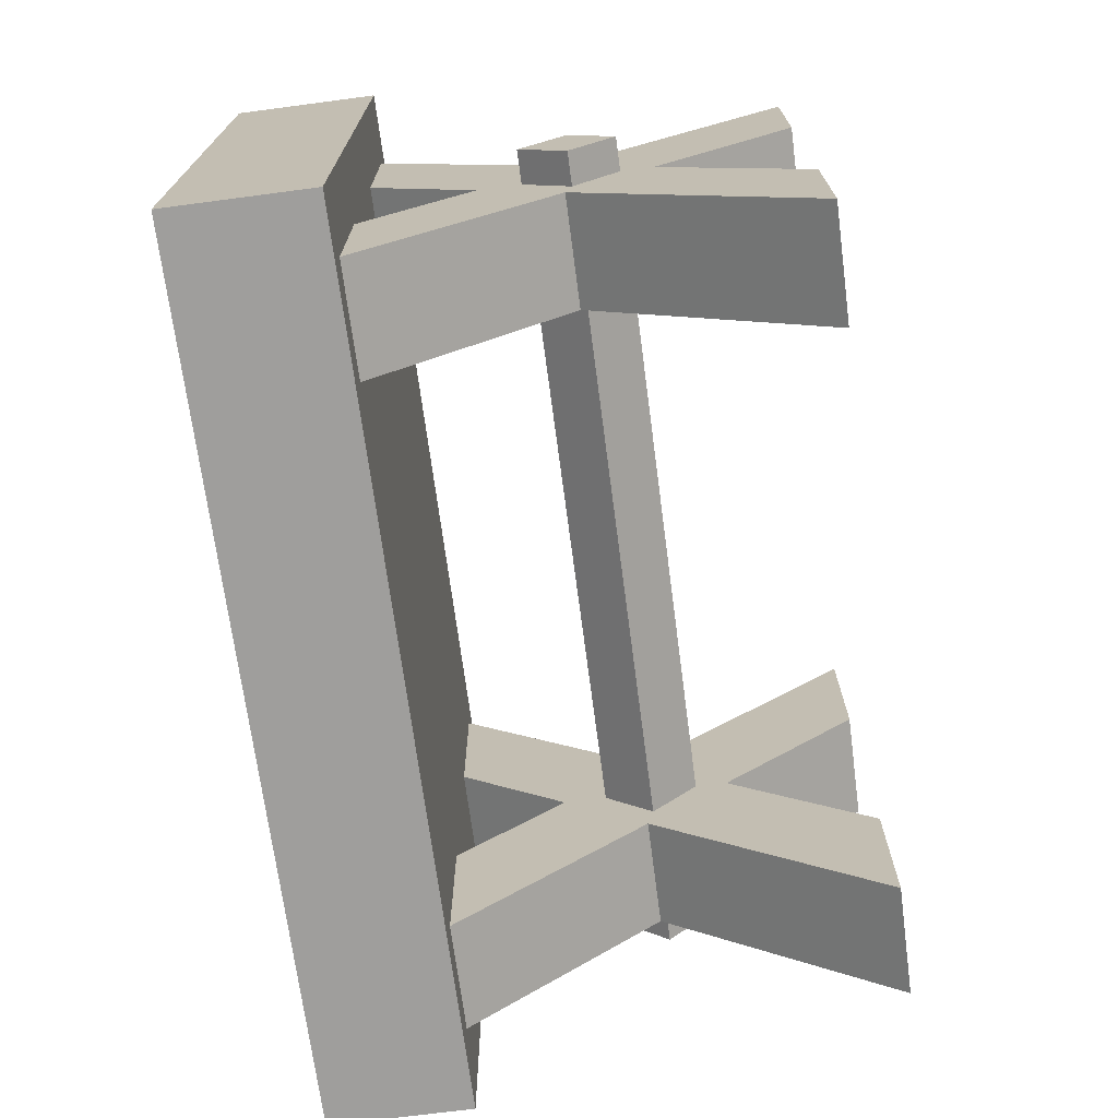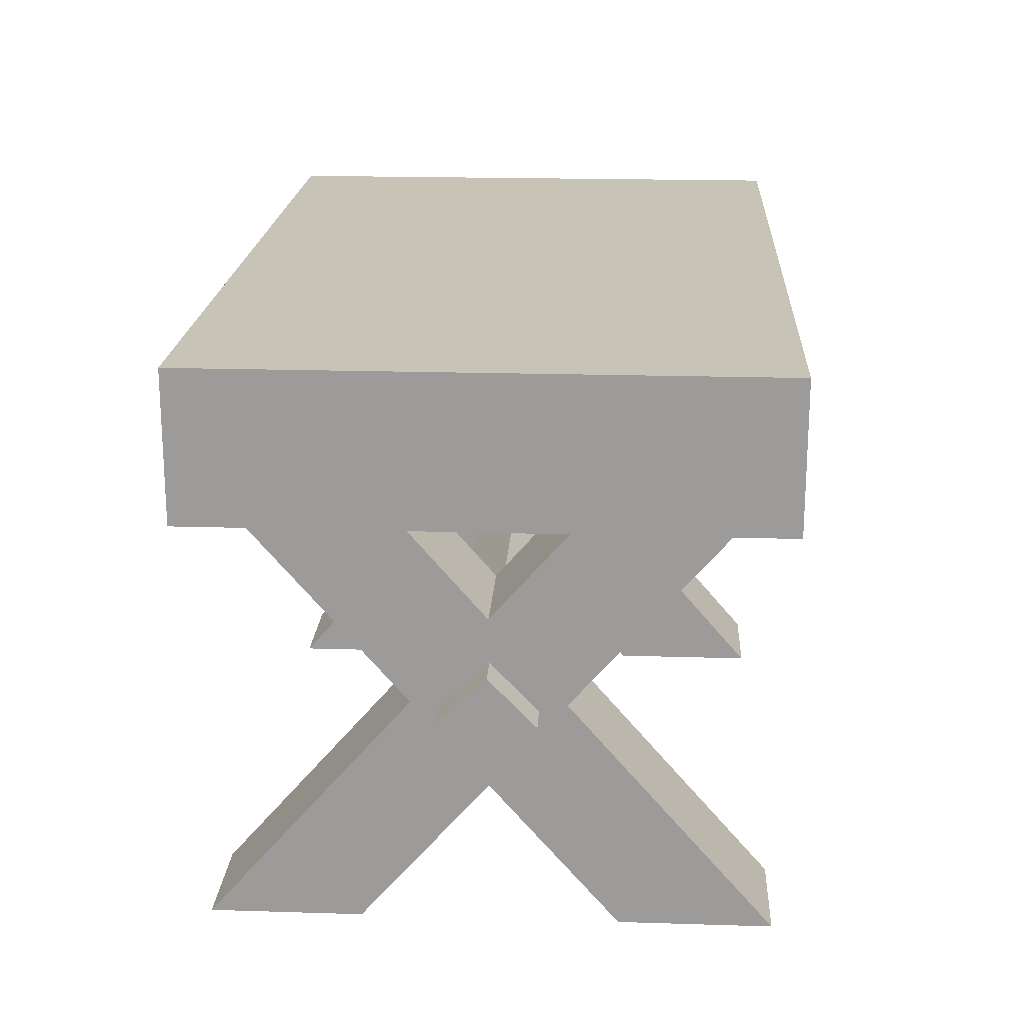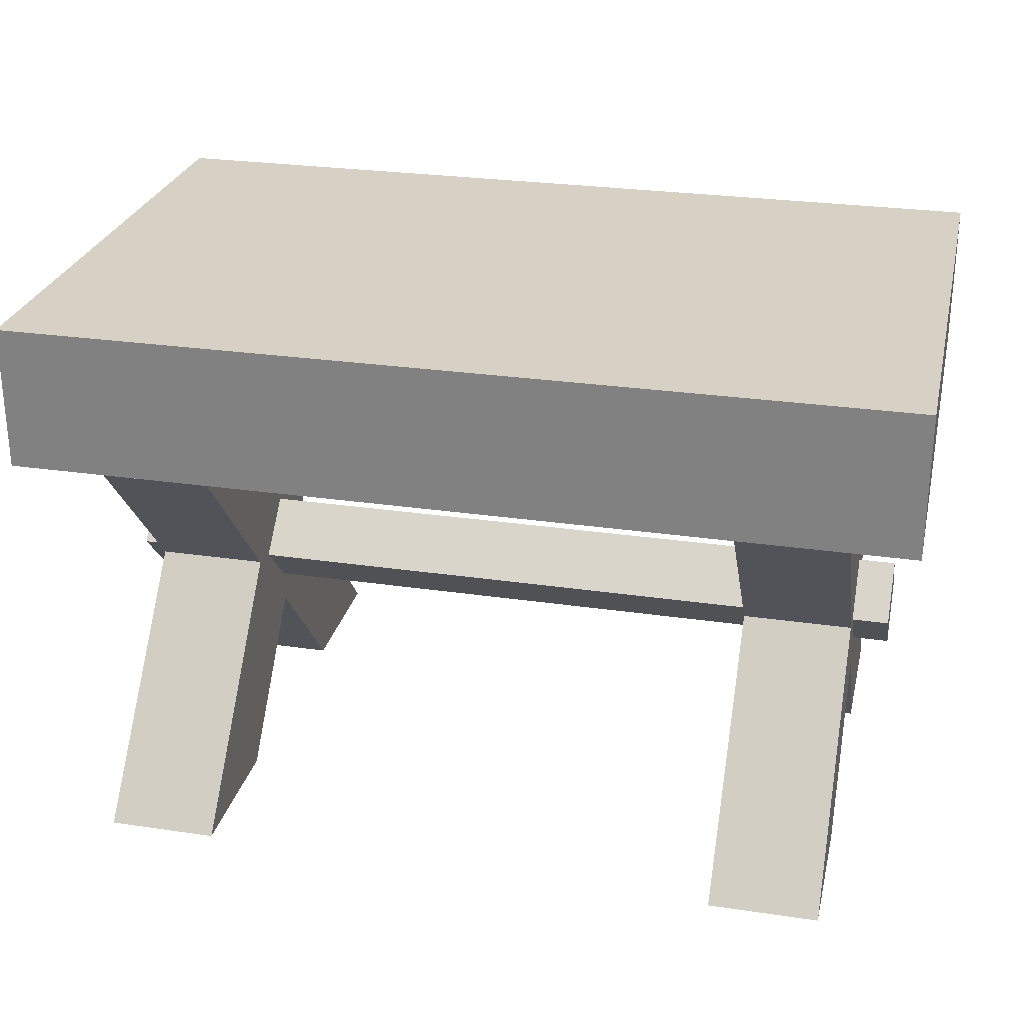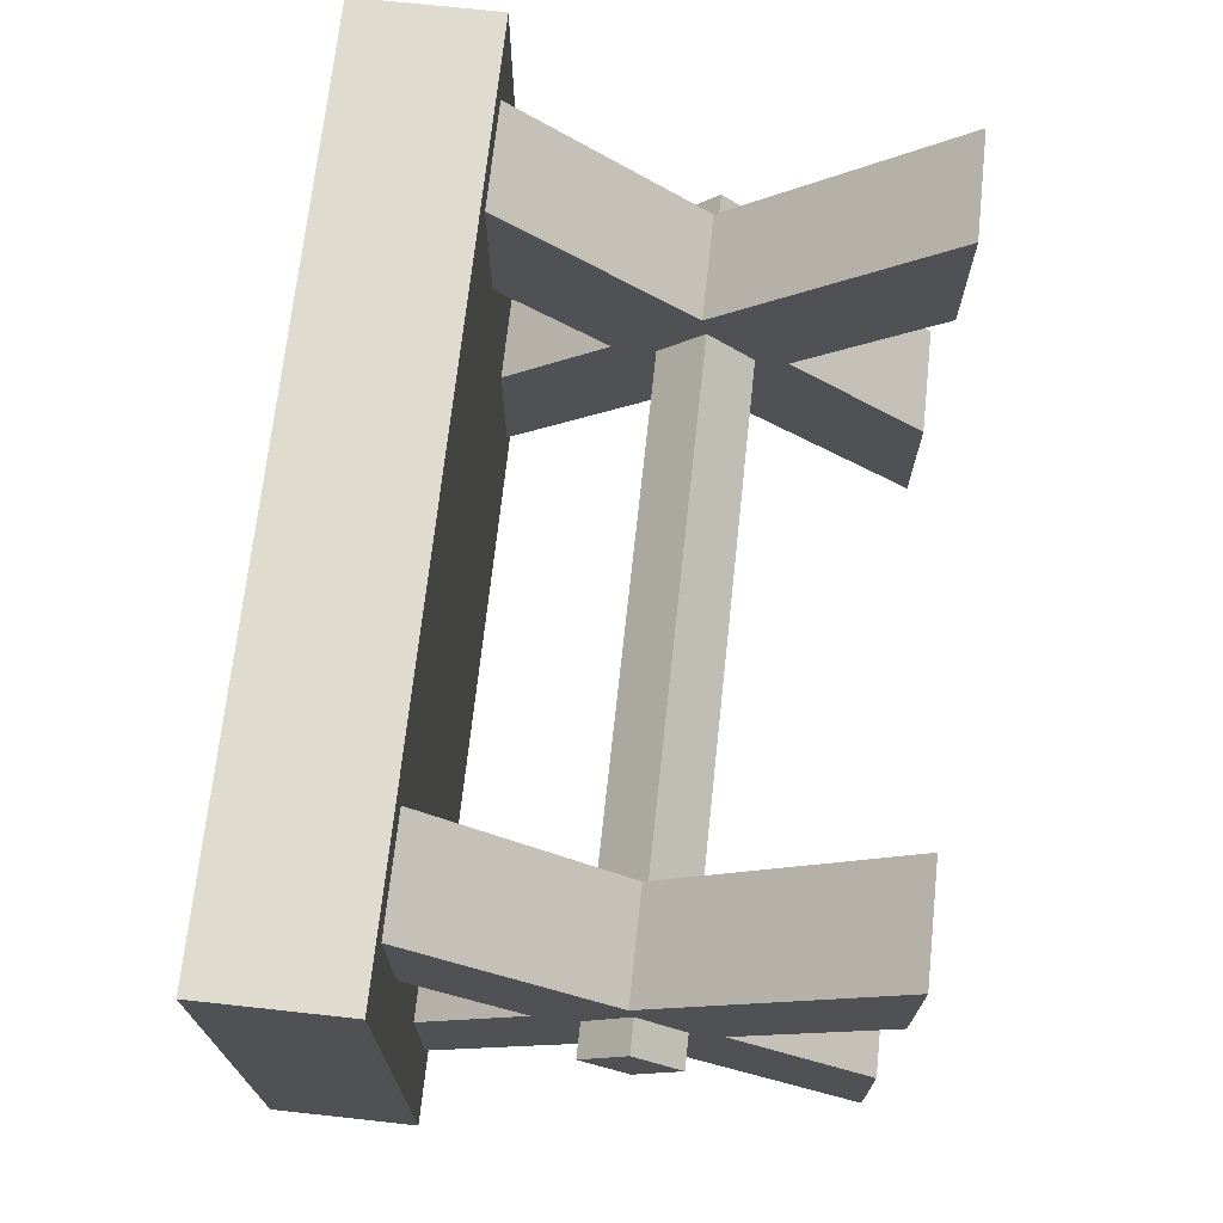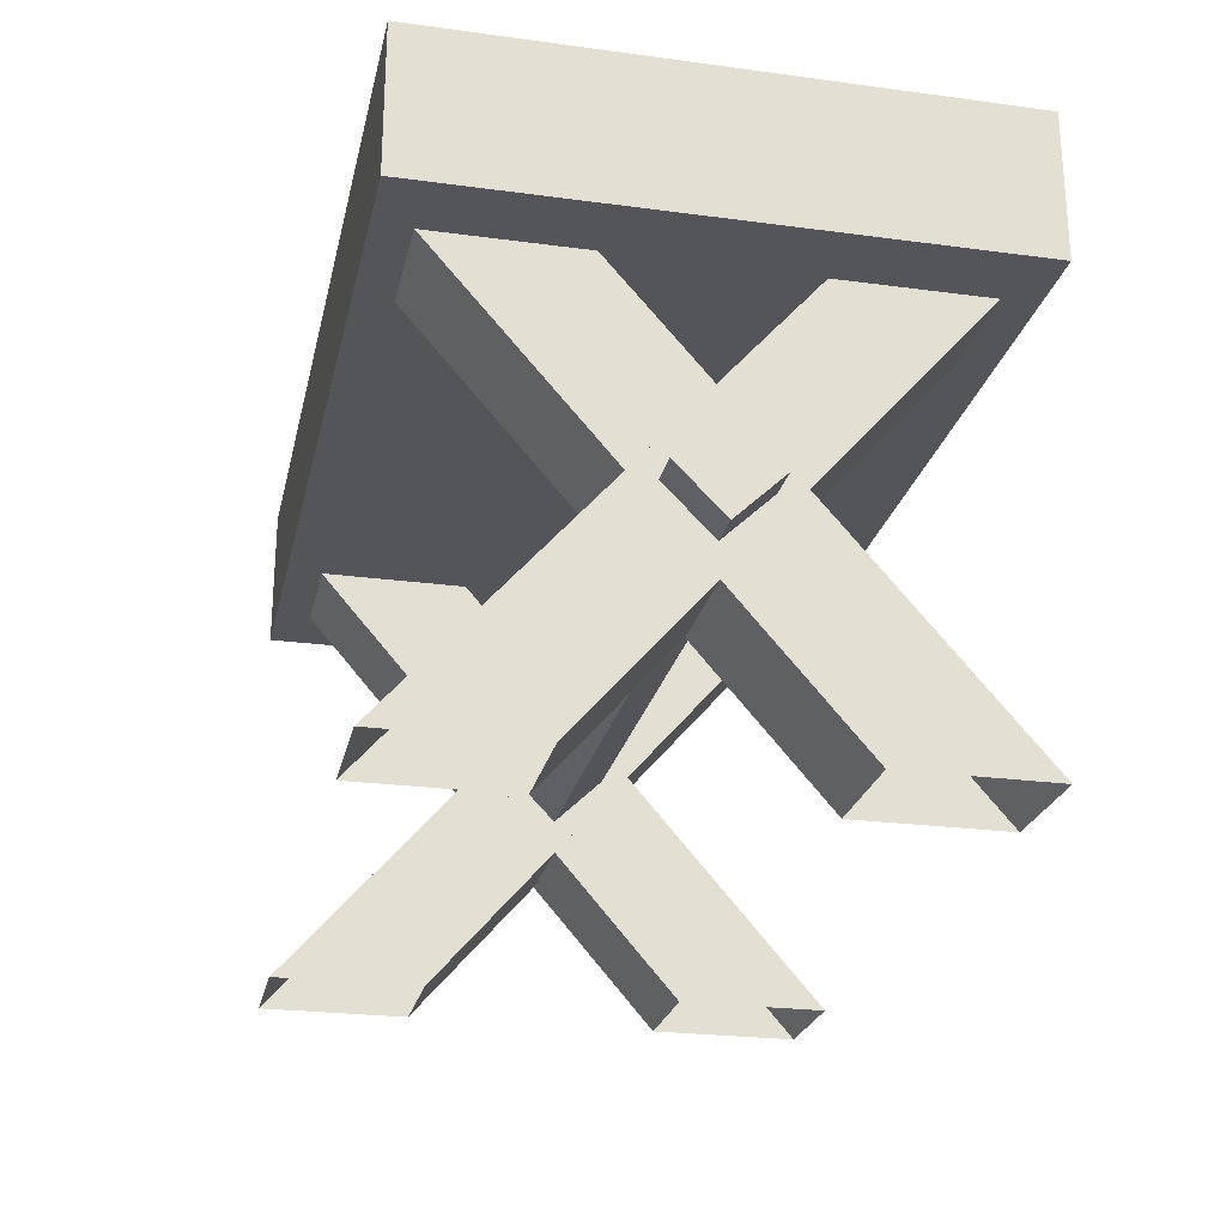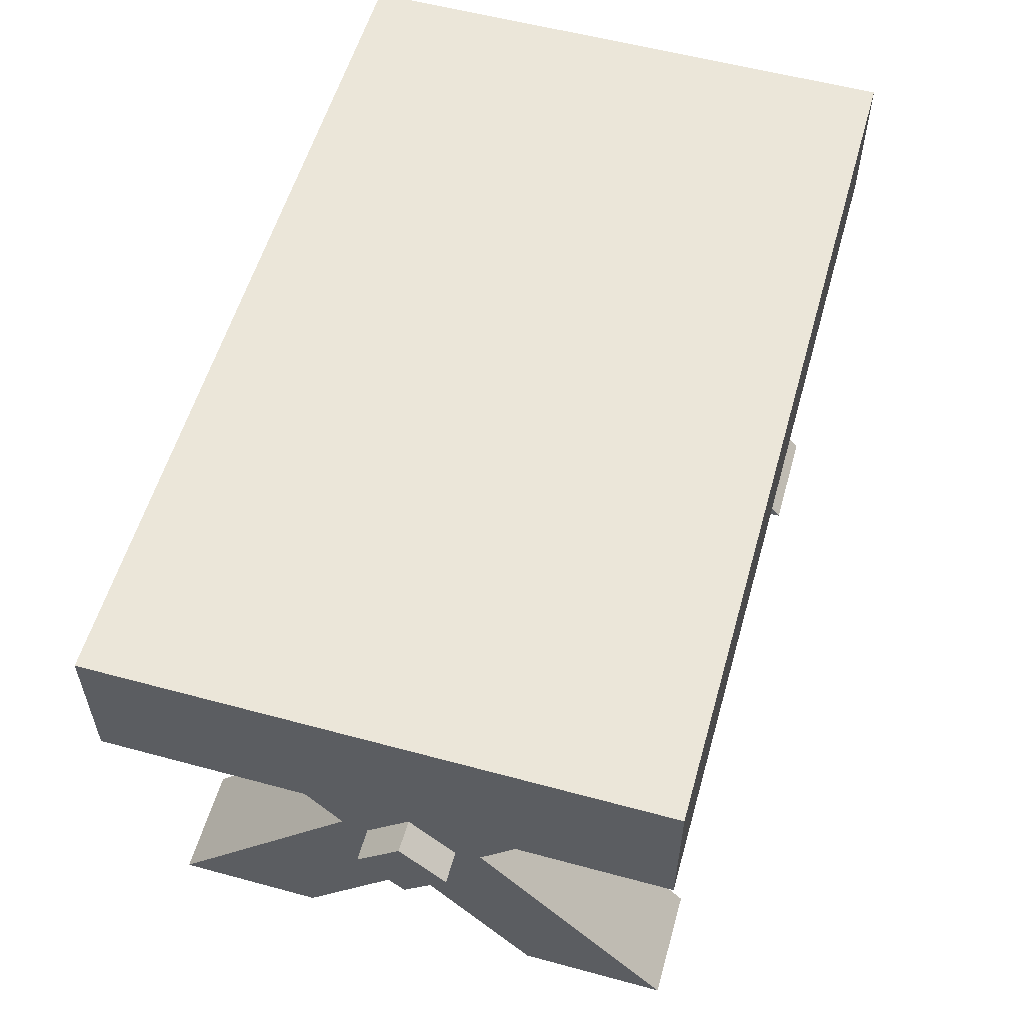
<metadata>
{"format":"obj","ext":"obj","renderer":"f3d","projection":"perspective","resolution":1024,"background":"white","views":[{"elev":-70.9,"azim":-82.5,"up":"+Z"},{"elev":19.6,"azim":93.3,"up":"+Y"},{"elev":27.0,"azim":12.9,"up":"+Y"},{"elev":70.3,"azim":-83.8,"up":"+Z"},{"elev":-24.5,"azim":77.6,"up":"+Y"},{"elev":56.4,"azim":-74.2,"up":"+Y"}]}
</metadata>
<code>
o CHAIR_THRONE
v -0.4 0.38 0.25
v 0.4 0.51 0.25
v -0.4 0.51 -0.25
v 0.4 0.51 -0.25
v -0.34 0.39 -0.227
v -0.34 0 0.112
v -0.24 0 0.2445
v 0.34 0.39 0.227
v 0.34 0 -0.112
v 0.24 0 -0.2445
v -0.34 0.39 0.09448
v -0.34 0 -0.2445
v -0.24 0 -0.112
v -0.24 0.39 0.227
v 0.34 0.39 -0.09448
v 0.34 0 0.2445
v 0.24 0.39 -0.227
v 0.24 0 0.112
v -0.24 0.39 -0.09448
v 0.24 0.39 0.09448
v -0.37 0.2007 0.04242
v 0.3731 0.1993 -0.04242
v -0.37 0.1993 -0.04242
v 0.3731 0.2007 0.04242
v -0.4 0.51 0.25
v -0.4 0.38 -0.25
v 0.4 0.38 -0.25
v 0.4 0.38 0.25
v -0.24 0.39 0.09448
v 0.24 0.39 -0.09448
v -0.24 0 0.112
v -0.24 0.39 -0.227
v 0.24 0 -0.112
v 0.24 0.39 0.227
v -0.24 0 -0.2445
v 0.24 0 0.2445
v -0.34 0.39 0.227
v -0.34 0 -0.112
v -0.34 0 0.2445
v -0.34 0.39 -0.09448
v 0.34 0 -0.2445
v 0.34 0.39 0.09448
v 0.34 0.39 -0.227
v 0.34 0 0.112
v -0.37 0.1576 0.00074
v 0.3731 0.1576 0.00074
v -0.37 0.2424 -0.00074
v 0.3731 0.2424 -0.00074
f 4 3 25
f 28 1 26
f 25 2 4
f 26 27 28
f 7 31 19
f 6 39 40
f 20 10 33
f 9 41 42
f 13 35 29
f 12 38 11
f 29 14 13
f 38 37 11
f 17 18 30
f 44 43 15
f 18 36 30
f 15 16 44
f 31 32 19
f 40 5 6
f 33 34 20
f 8 9 42
f 22 23 47
f 24 21 45
f 45 46 24
f 47 48 22
f 2 25 1
f 1 25 3
f 27 26 3
f 3 26 1
f 28 27 4
f 3 4 27
f 4 2 28
f 1 28 2
f 12 11 29
f 15 30 36
f 31 6 5
f 5 32 31
f 33 9 8
f 8 34 33
f 29 35 12
f 36 16 15
f 13 14 37
f 37 38 13
f 40 39 7
f 7 19 40
f 41 10 20
f 20 42 41
f 18 17 43
f 43 44 18
f 46 45 23
f 23 45 21
f 24 46 22
f 23 22 46
f 48 47 21
f 21 47 23
f 22 48 24
f 21 24 48

</code>
